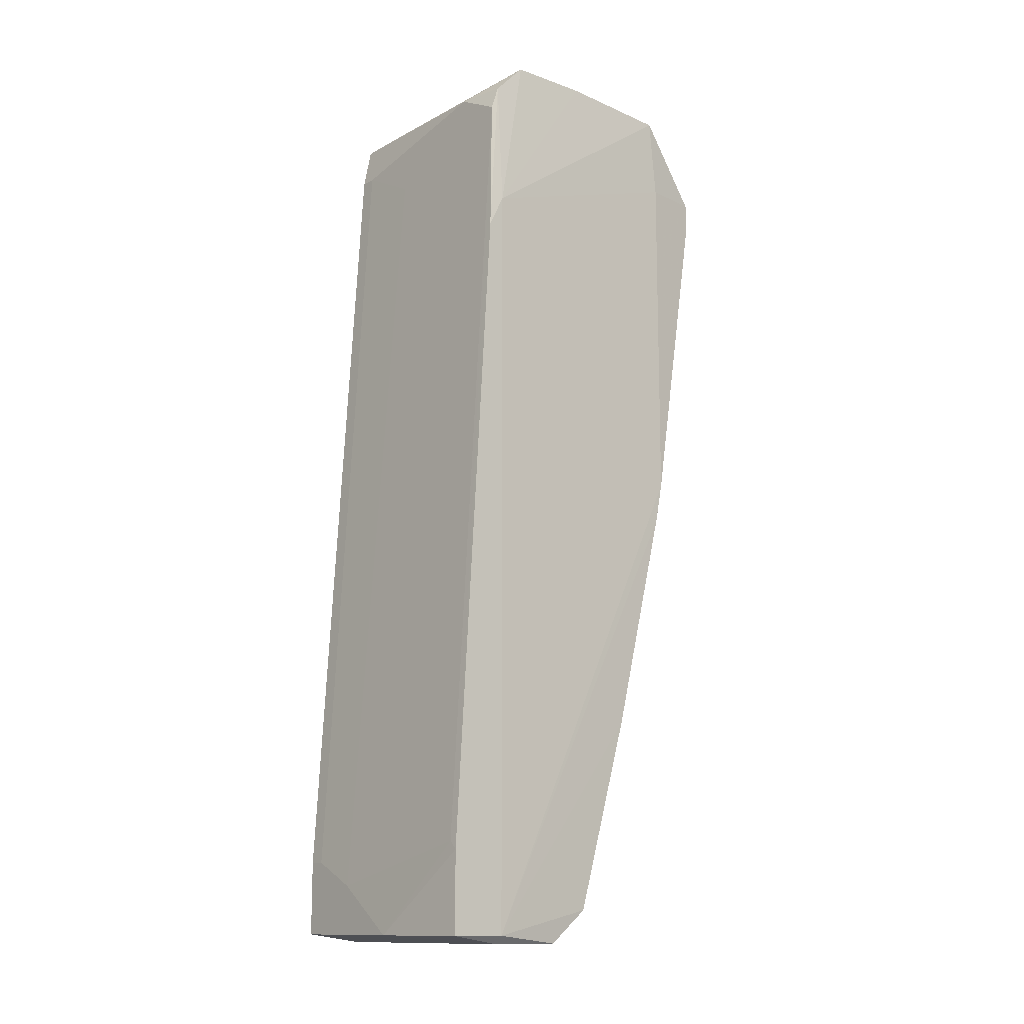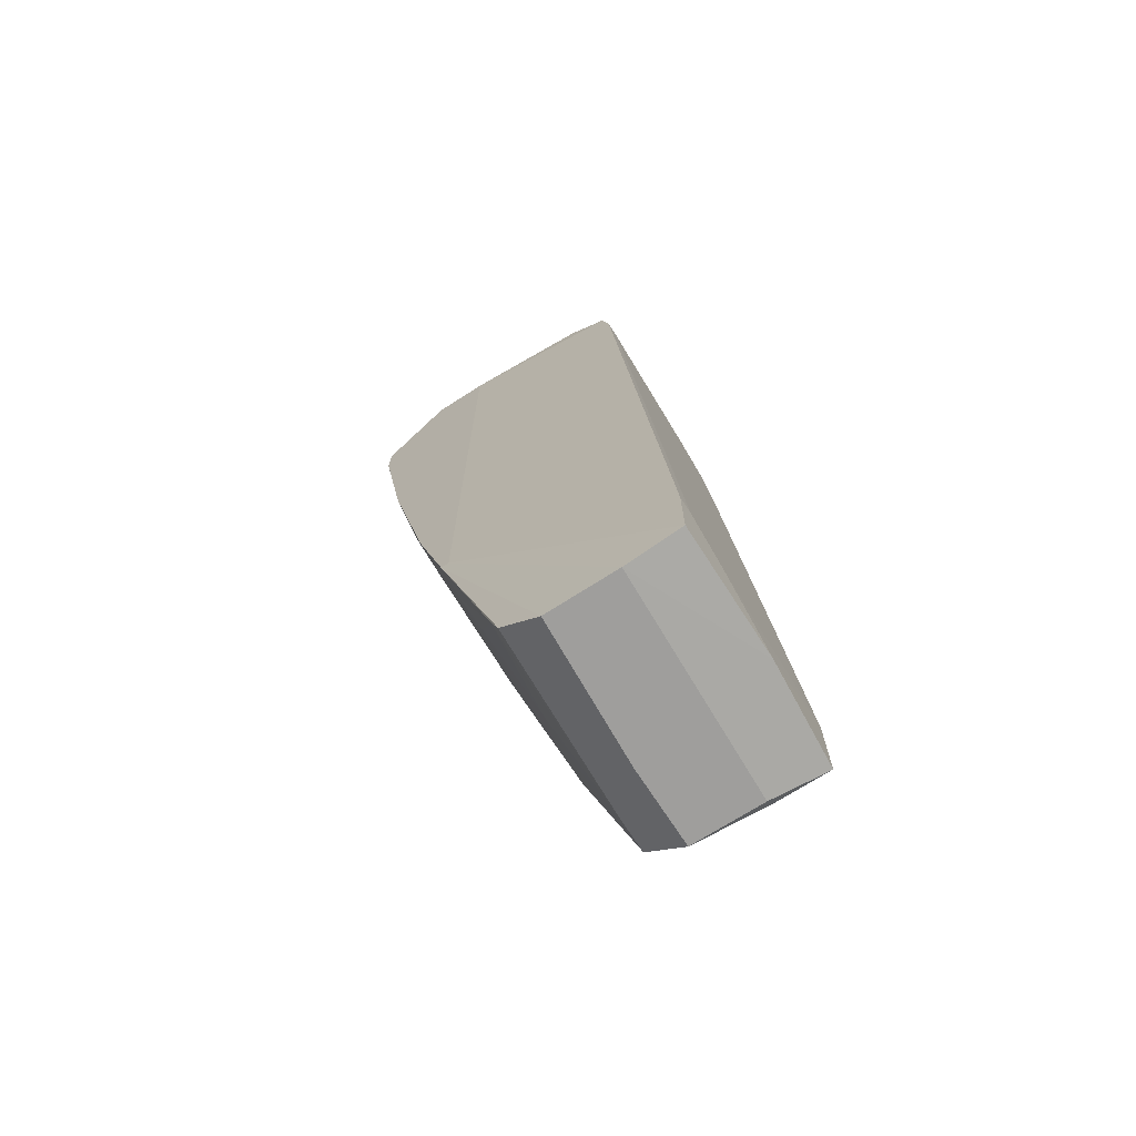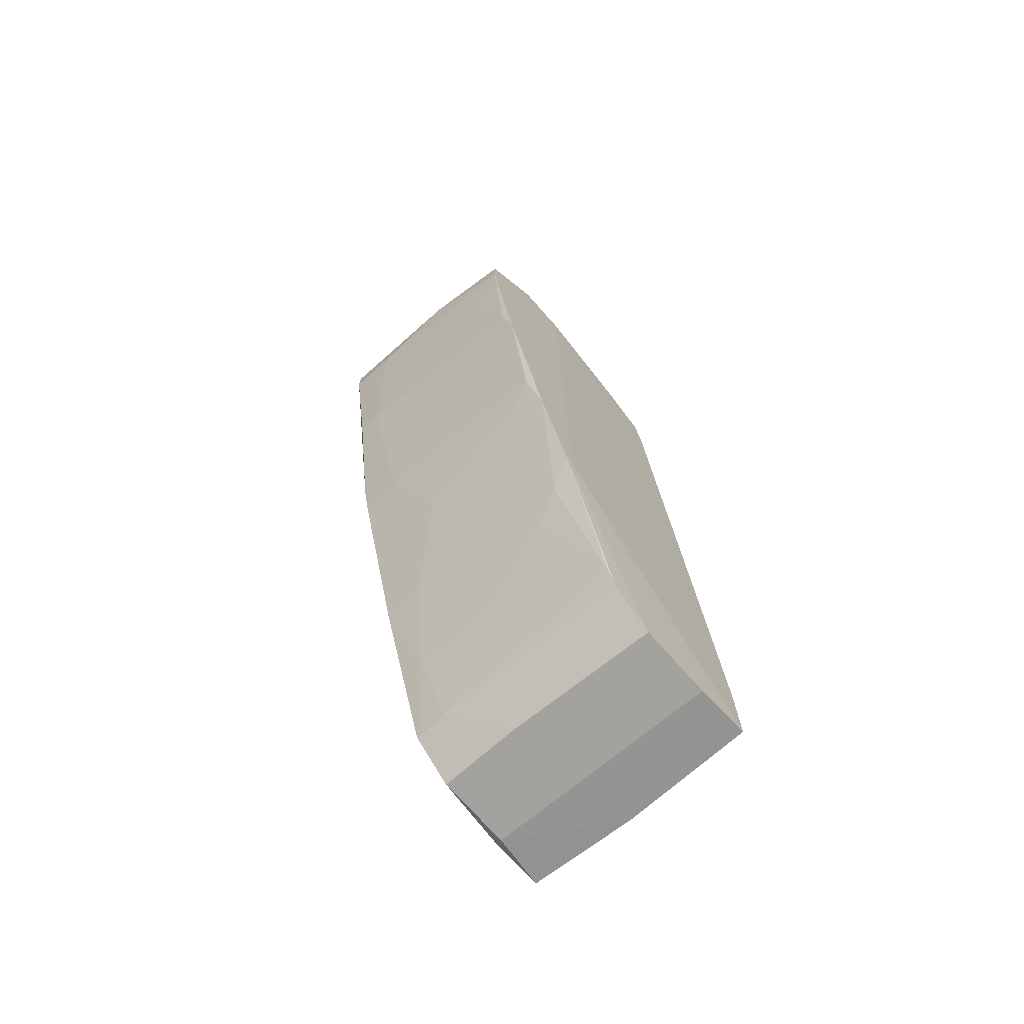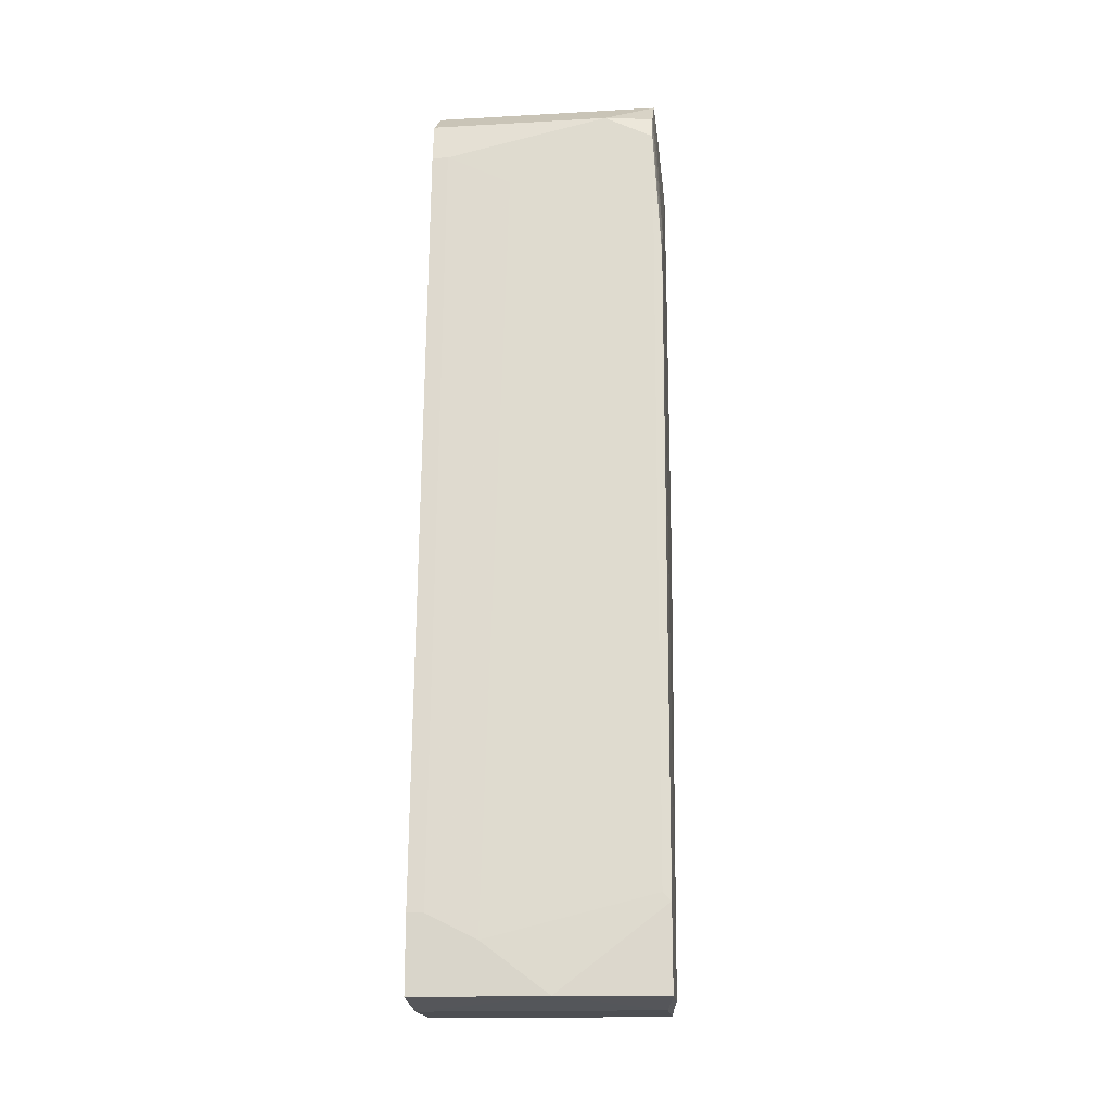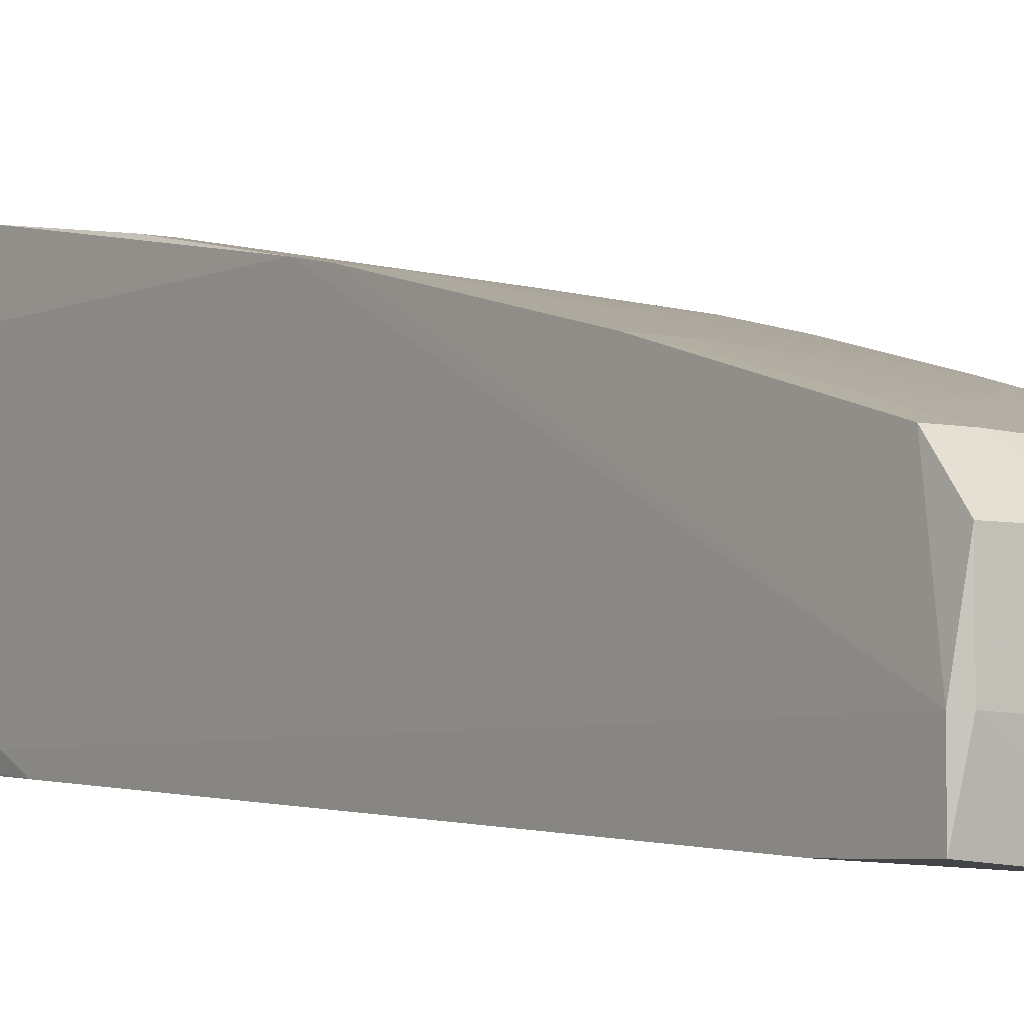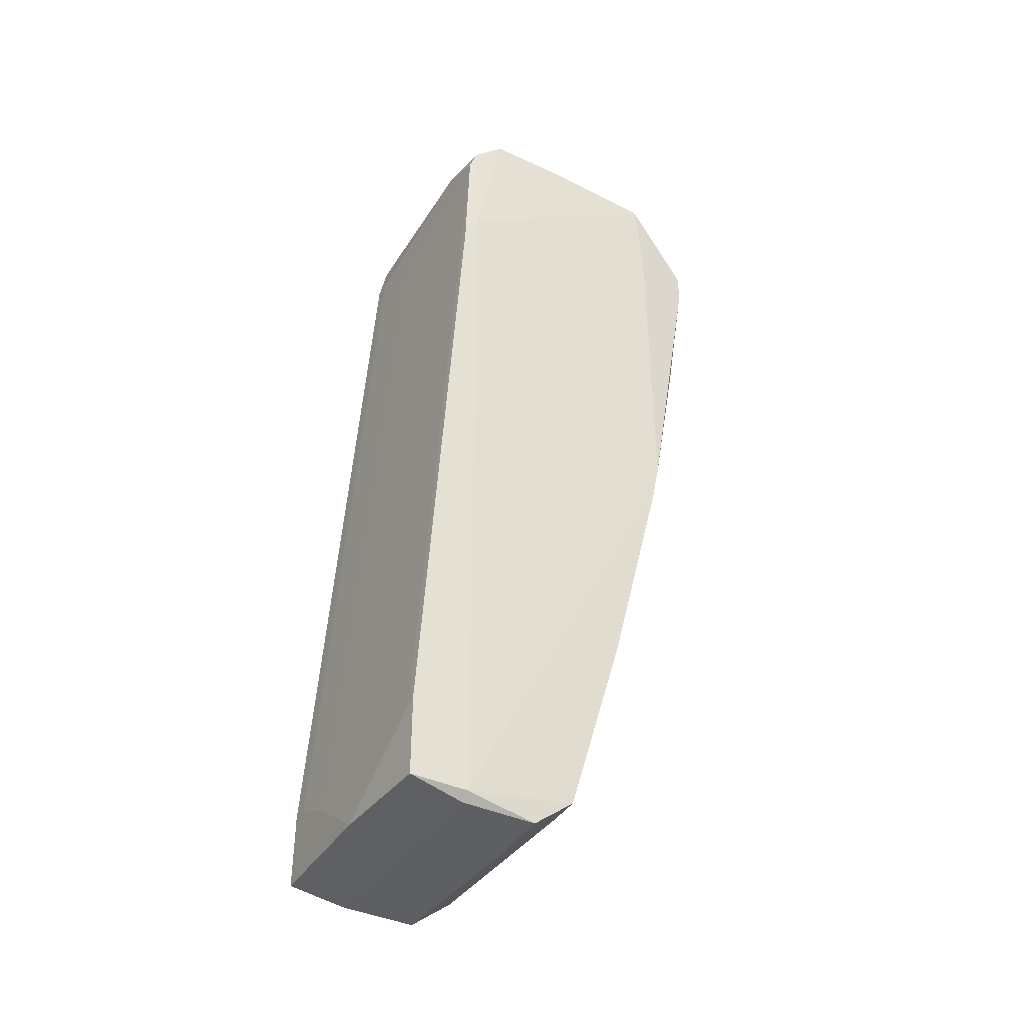
<metadata>
{"format":"obj","ext":"obj","renderer":"f3d","projection":"perspective","resolution":1024,"background":"white","views":[{"elev":-12.8,"azim":50.5,"up":"+Z"},{"elev":-71.0,"azim":-57.2,"up":"+Z"},{"elev":-72.5,"azim":-138.5,"up":"+Z"},{"elev":-17.7,"azim":6.3,"up":"+Z"},{"elev":-4.8,"azim":144.6,"up":"+Y"},{"elev":-40.3,"azim":60.6,"up":"+Z"}]}
</metadata>
<code>
v 0.0167 -0.01468 0.05467
v 0.0167 -0.01349 0.05823
v 0.0167 -0.01349 -0.07369
v 0.0167 0.003147 0.06301
v 0.0167 0.003147 -0.06892
v 0.0167 -0.002792 -0.07369
v 0.0167 -0.02181 -0.05941
v 0.0167 0.01979 0.06182
v 0.0167 0.01979 -0.007118
v 0.0167 0.02097 -0.001204
v 0.0167 0.02097 0.04991
v 0.0167 -0.008735 0.06301
v 0.0167 0.01147 -0.0404
v 0.01076 0.01979 -0.007118
v 0.01076 0.01147 -0.0404
v 0.01551 0.0293 0.04516
v 0.01551 0.0293 0.04991
v 0.01551 0.02573 0.02257
v -0.003499 0.01384 -0.0297
v -0.0142 -0.01587 0.0523
v -0.0142 -0.023 -0.06179
v -0.0142 0.01028 -0.04158
v -0.009443 0.01979 0.06182
v -0.004689 0.0293 0.04991
v -0.004689 -0.01587 0.04754
v 6.5e-05 0.00671 -0.05585
v 6.5e-05 0.0281 0.03922
v 0.004819 -0.002792 -0.07369
v 0.004819 0.01622 -0.02138
v 0.009573 -0.01468 0.05823
v -0.01776 0.0281 0.04397
v -0.01776 0.0281 0.04991
v -0.01776 0.02335 0.01544
v -0.01776 0.0186 0.06182
v -0.01776 0.01622 -0.01781
v -0.01776 0.01028 -0.03565
v -0.01776 0.01028 0.06182
v -0.01776 0.01147 -0.03565
v 0.01314 0.00671 -0.05704
v -0.01063 0.02692 0.03445
v -0.01063 0.009085 -0.04634
v -0.01657 -0.01468 0.05823
v -0.01657 -0.01468 -0.07369
v -0.01657 0.001964 0.06301
v -0.01657 0.001964 -0.06892
v -0.01657 0.003147 -0.06536
v -0.01657 0.02454 0.02138
v -0.01657 -0.01587 0.0523
v -0.01657 0.0186 -0.008309
v -0.01657 -0.023 -0.07249
v -0.01657 -0.023 -0.06179
v -0.01657 -0.003984 -0.07369
v -0.01657 -0.008735 0.06301
v 0.008386 0.0293 0.04516
v -0.01182 0.01741 -0.01425
v -0.007066 -0.023 -0.06536
v 0.01789 -0.01349 -0.07249
v 0.01789 -0.01349 0.03922
v 0.01789 -0.01587 0.03445
v 0.01789 -0.02181 -0.07249
v 0.01789 -0.02181 -0.0606
v 0.002442 -0.023 -0.07249
v 0.01195 0.003147 -0.06892
v 0.01195 0.02573 0.02257
f 64 47 27
f 35 34 32
f 53 42 12
f 4 53 12
f 34 35 37
f 42 53 37
f 53 34 37
f 48 42 37
f 60 6 57
f 59 60 57
f 5 13 57
f 6 5 57
f 6 43 52
f 35 32 33
f 37 35 38
f 52 43 38
f 45 52 38
f 8 17 24
f 64 10 14
f 33 64 14
f 12 42 30
f 42 48 30
f 8 4 58
f 4 12 58
f 57 10 58
f 59 57 58
f 17 10 16
f 24 17 16
f 50 43 62
f 21 50 62
f 32 34 23
f 4 8 23
f 24 32 23
f 8 24 23
f 53 4 44
f 34 53 44
f 4 23 44
f 23 34 44
f 43 6 3
f 6 60 3
f 62 43 3
f 60 62 3
f 33 32 31
f 32 24 31
f 7 1 25
f 35 33 49
f 33 14 49
f 50 21 51
f 21 48 51
f 37 50 51
f 48 37 51
f 5 6 63
f 16 64 54
f 24 16 54
f 31 24 54
f 17 8 11
f 10 17 11
f 8 58 11
f 58 10 11
f 43 50 36
f 50 37 36
f 38 43 36
f 37 38 36
f 13 15 29
f 15 19 29
f 38 35 22
f 35 19 22
f 15 41 22
f 19 15 22
f 6 52 28
f 52 45 28
f 63 6 28
f 45 63 28
f 41 15 26
f 59 1 61
f 60 59 61
f 1 7 61
f 62 60 61
f 7 62 61
f 1 59 2
f 30 1 2
f 12 30 2
f 59 58 2
f 58 12 2
f 48 21 20
f 1 30 20
f 30 48 20
f 25 1 20
f 45 38 46
f 63 45 46
f 38 22 46
f 22 41 46
f 41 26 46
f 26 63 46
f 64 33 47
f 33 31 47
f 31 40 47
f 21 62 56
f 62 7 56
f 7 25 56
f 20 21 56
f 25 20 56
f 10 64 18
f 16 10 18
f 64 16 18
f 57 13 9
f 10 57 9
f 14 10 9
f 13 29 9
f 29 14 9
f 19 35 55
f 35 49 55
f 49 14 55
f 14 29 55
f 29 19 55
f 13 5 39
f 5 63 39
f 15 13 39
f 63 26 39
f 26 15 39
f 40 31 27
f 54 64 27
f 31 54 27
f 47 40 27

</code>
